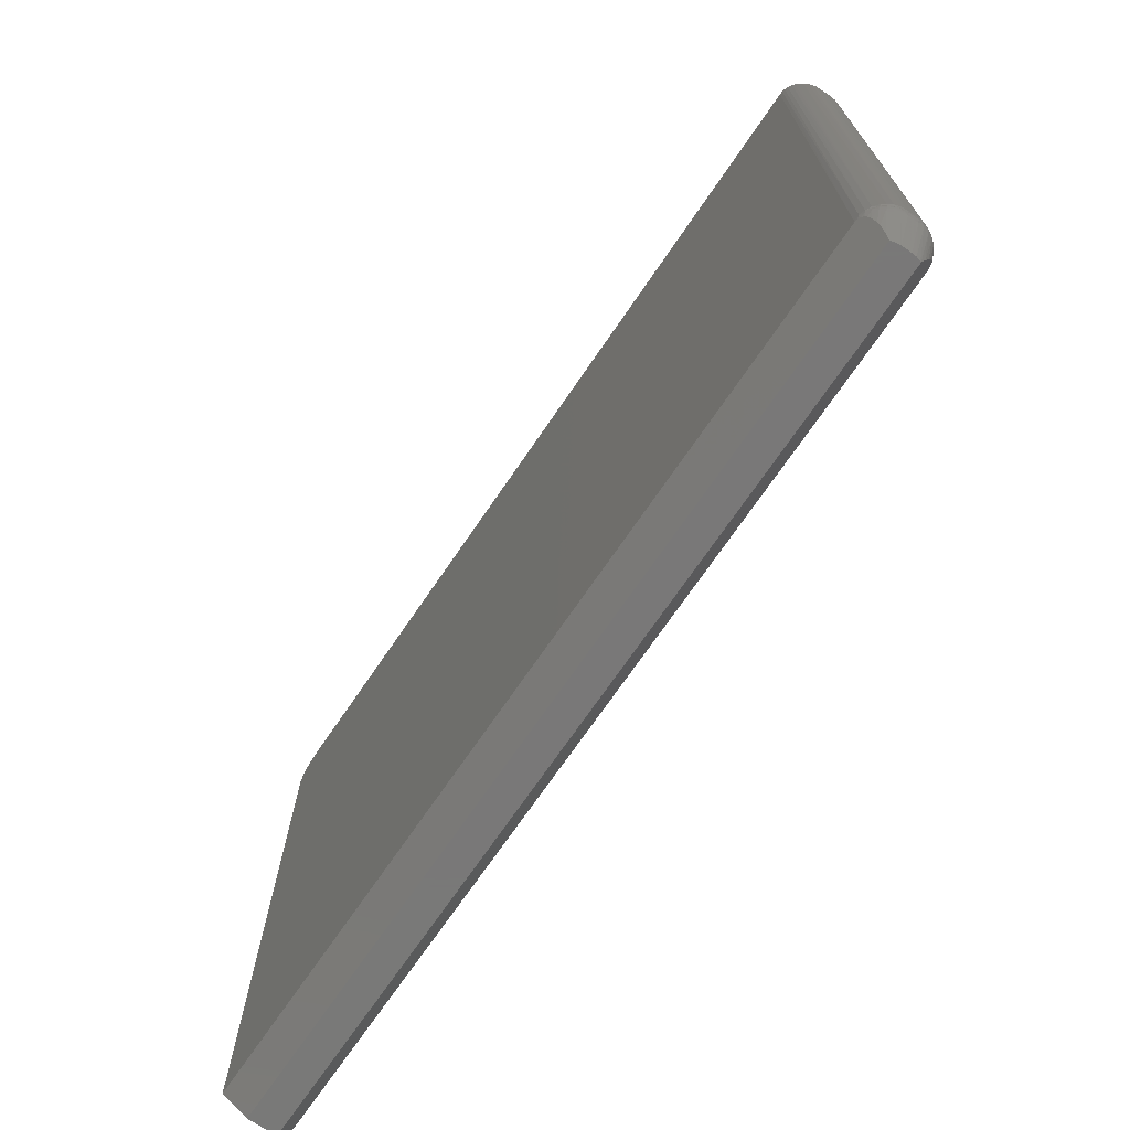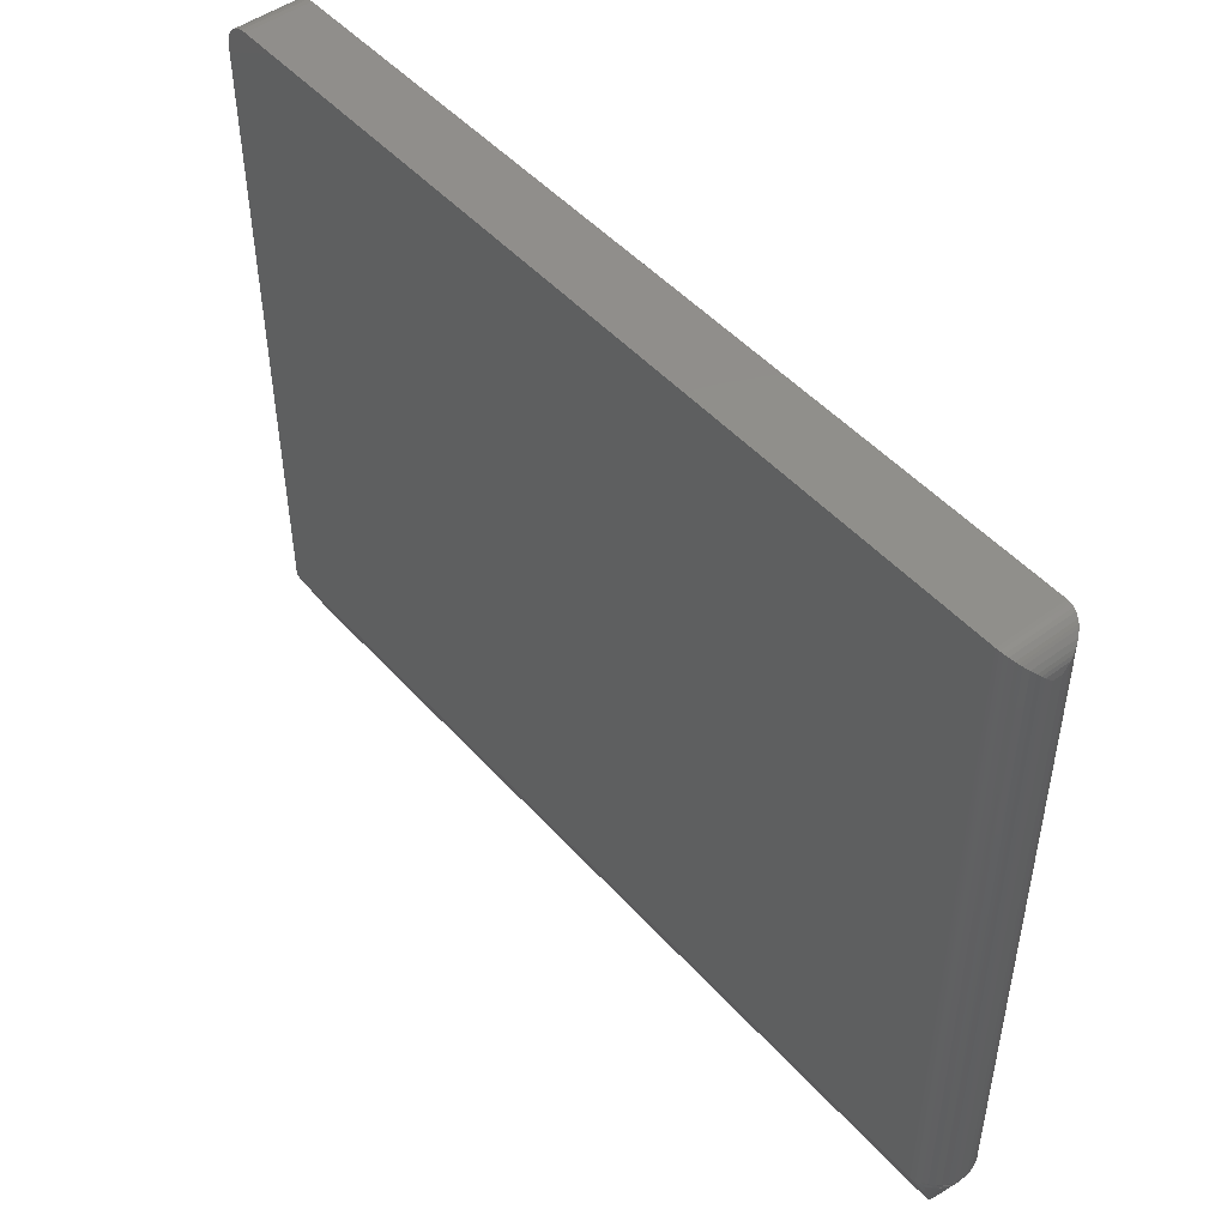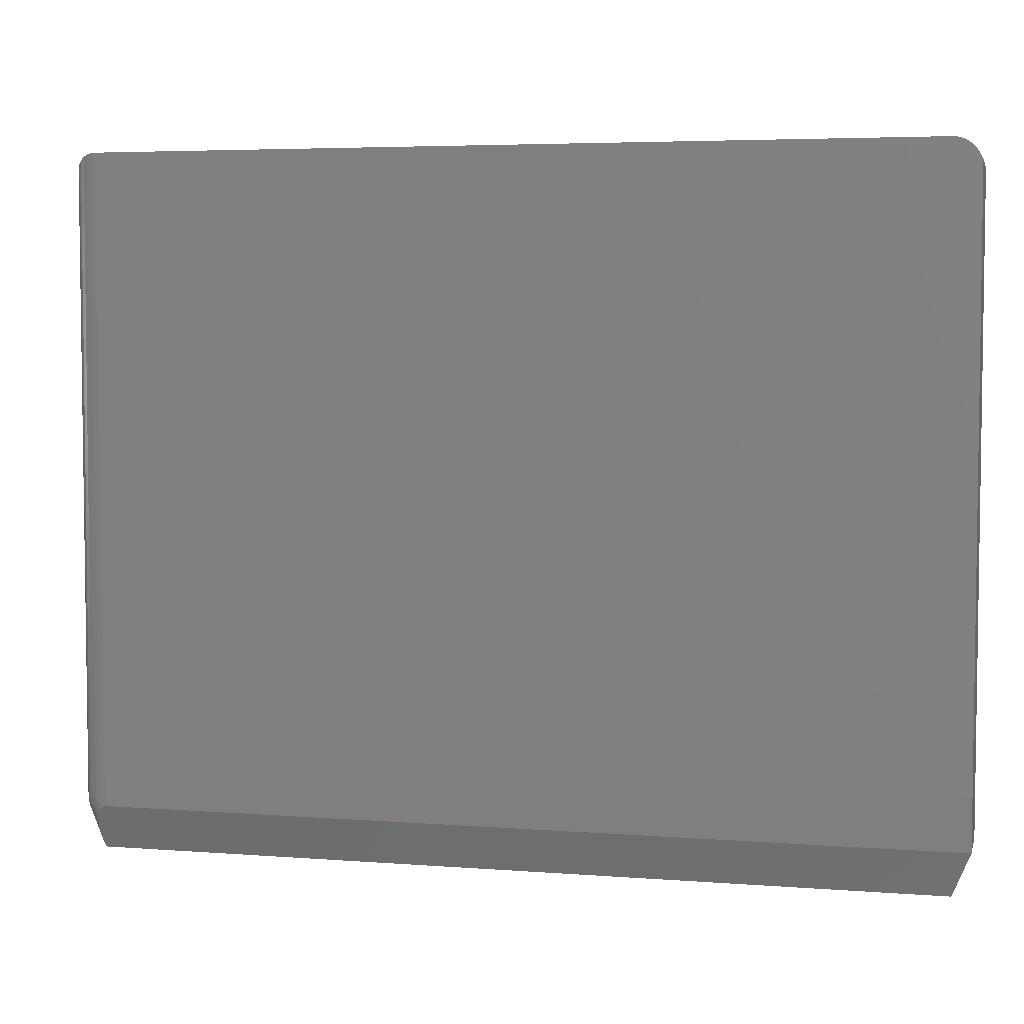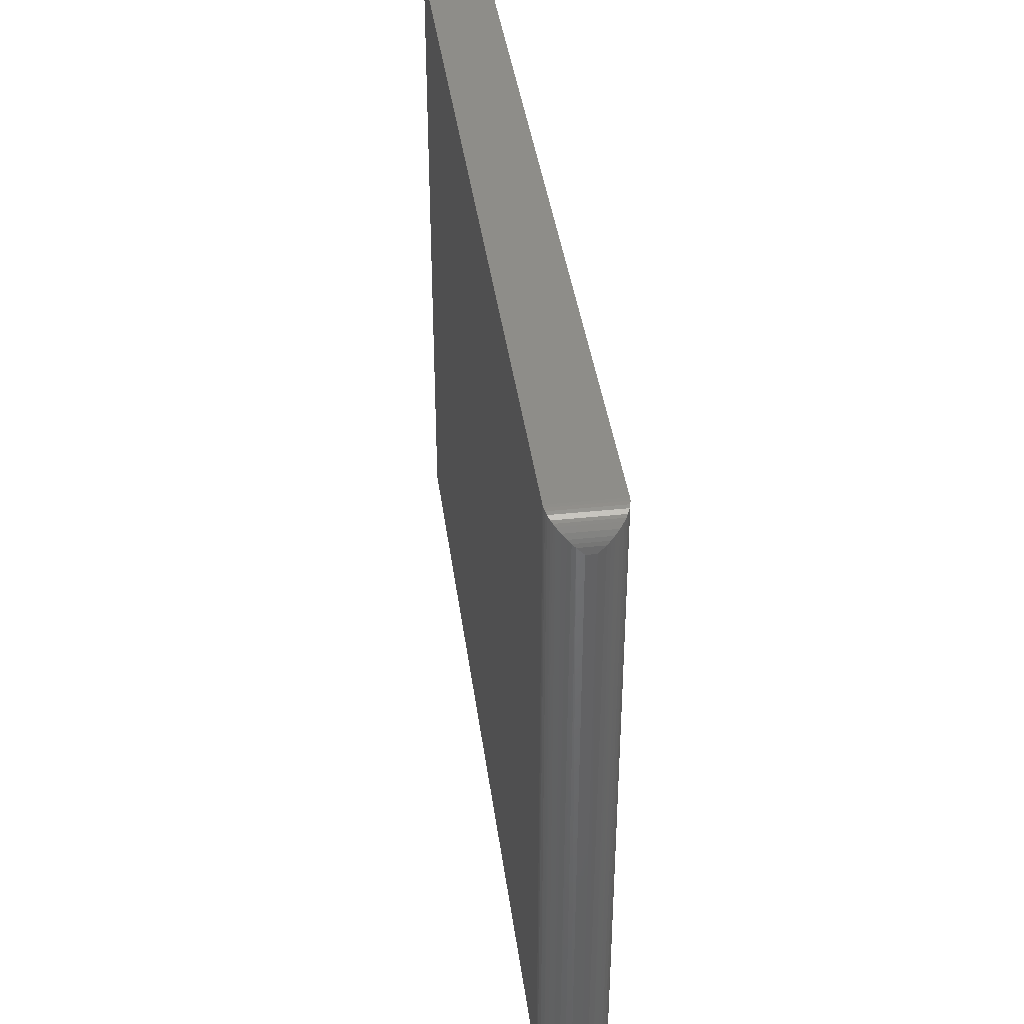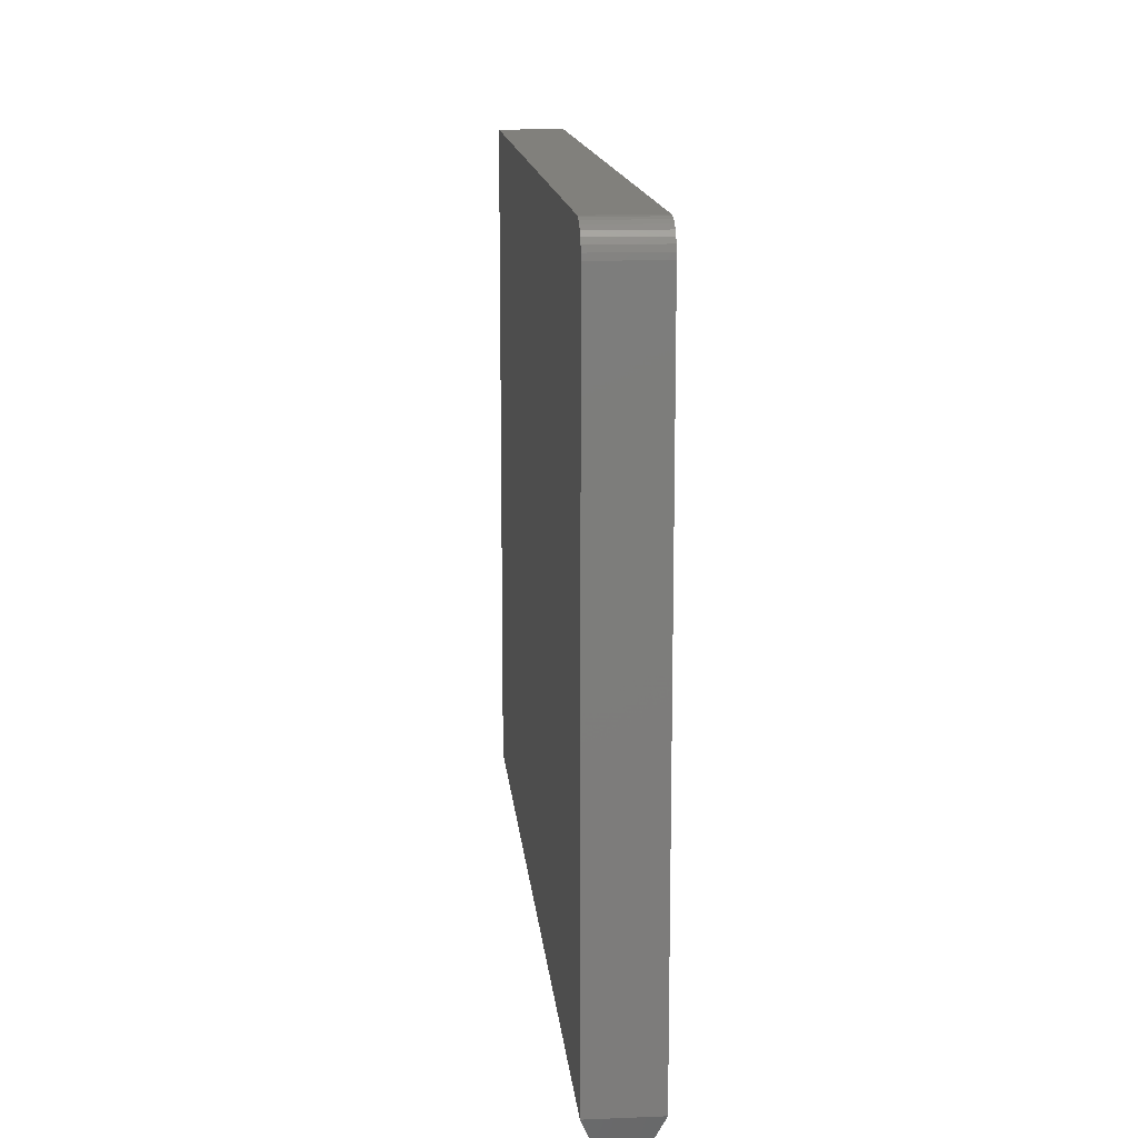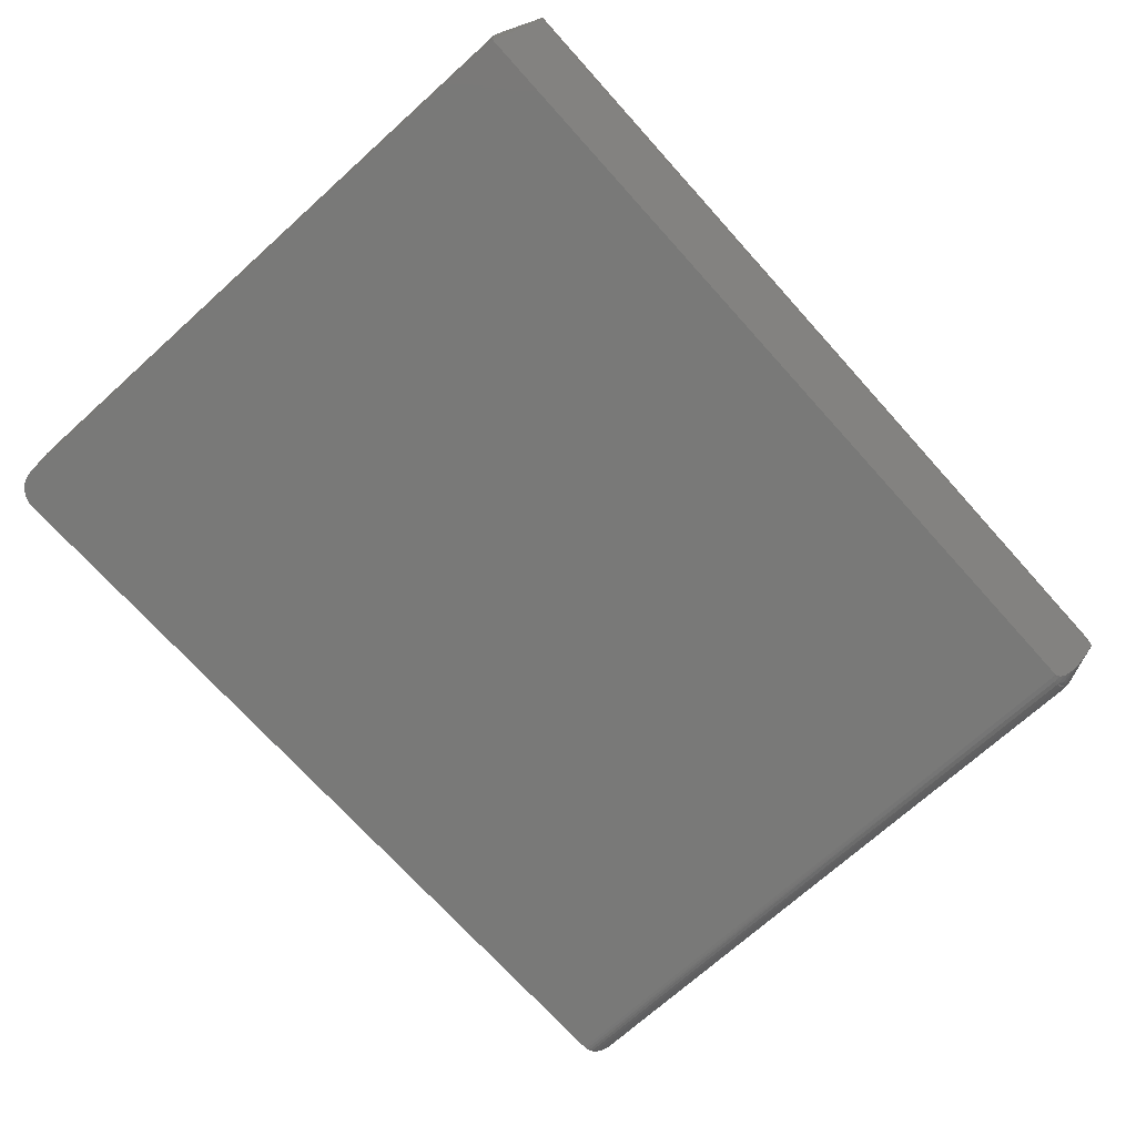
<metadata>
{"format":"stl","ext":"stl","renderer":"f3d","projection":"perspective","resolution":1024,"background":"white","views":[{"elev":-71.4,"azim":-124.3,"up":"+Z"},{"elev":48.3,"azim":-129.6,"up":"+Z"},{"elev":4.8,"azim":13.8,"up":"+Z"},{"elev":39.5,"azim":-97.5,"up":"+Z"},{"elev":13.9,"azim":84.8,"up":"+Z"},{"elev":-71.7,"azim":132.0,"up":"+Y"}]}
</metadata>
<code>
# stl→obj: 136 verts, 268 faces
v 0.7123 2.937e-16 0.5896
v 0.7211 2.944e-16 0.5869
v 0.7031 2.928e-16 0.5905
v -0.6995 1.428e-17 -0.5156
v -0.7031 1.488e-17 -0.5066
v 0.75 1.752e-16 -0.5156
v -0.7031 1.367e-16 0.5905
v 0.7292 2.948e-16 0.5826
v 0.7363 2.95e-16 0.5767
v 0.7421 2.948e-16 0.5696
v 0.7464 2.944e-16 0.5615
v 0.7491 2.937e-16 0.5527
v 0.75 2.928e-16 0.5436
v 0.7031 -0.1094 0.5905
v 0.7211 -0.1094 0.5869
v 0.7123 -0.1094 0.5896
v 0.75 -0.1094 -0.5156
v -0.7031 -0.1094 -0.5066
v -0.6995 -0.1094 -0.5156
v -0.7031 -0.1094 0.5905
v 0.75 -0.1094 0.5436
v 0.7491 -0.1094 0.5527
v 0.7464 -0.1094 0.5615
v 0.7421 -0.1094 0.5696
v 0.7363 -0.1094 0.5767
v 0.7292 -0.1094 0.5826
v -0.7089 -0.0003595 0.5901
v -0.7123 -0.0009007 -0.5066
v -0.75 -0.04688 -0.5066
v -0.7486 -0.03561 0.5549
v -0.7491 -0.03773 -0.5066
v -0.75 -0.04688 0.5436
v -0.7145 -0.001402 0.5891
v -0.7199 -0.003121 0.5873
v -0.7211 -0.003568 -0.5066
v -0.7268 -0.006413 0.584
v -0.7292 -0.0079 -0.5066
v -0.7307 -0.00894 0.5815
v -0.7342 -0.01174 0.5787
v -0.7363 -0.01373 -0.5066
v -0.74 -0.01796 0.5725
v -0.7421 -0.02083 -0.5066
v -0.7445 -0.02477 0.5657
v -0.7464 -0.02894 -0.5066
v -0.7469 -0.03013 0.5603
v -0.75 -0.0625 0.5436
v -0.7491 -0.07164 -0.5066
v -0.7486 -0.07377 0.5549
v -0.75 -0.0625 -0.5066
v -0.7089 -0.109 0.5901
v -0.7123 -0.1085 -0.5066
v -0.7464 -0.08044 -0.5066
v -0.7469 -0.07925 0.5603
v -0.7445 -0.0846 0.5657
v -0.7421 -0.08854 -0.5066
v -0.74 -0.09141 0.5725
v -0.7363 -0.09565 -0.5066
v -0.7342 -0.09764 0.5787
v -0.7292 -0.1015 -0.5066
v -0.7307 -0.1004 0.5815
v -0.7268 -0.103 0.584
v -0.7211 -0.1058 -0.5066
v -0.7199 -0.1063 0.5873
v -0.7145 -0.108 0.5891
v -0.7466 -0.0625 -0.524
v -0.7466 -0.04688 -0.524
v -0.7188 -0.0625 -0.5938
v -0.7188 -0.04688 -0.5938
v -0.7215 -0.01475 -0.5525
v -0.7205 -0.009523 -0.5394
v -0.7185 -0.006262 -0.5313
v -0.7212 -0.01826 -0.5613
v -0.7191 -0.0252 -0.5786
v -0.7168 -0.004699 -0.5274
v 0.7188 -0.03125 -0.5938
v -0.7159 -0.03125 -0.5938
v -0.7147 -0.003227 -0.5237
v -0.7123 -0.002074 -0.5208
v -0.7109 -0.001557 -0.5195
v -0.7093 -0.001113 -0.5184
v -0.7072 -0.0006336 -0.5172
v -0.7048 -0.0002859 -0.5163
v -0.7031 -0.0001206 -0.5159
v -0.7185 -0.1031 -0.5313
v -0.7205 -0.09985 -0.5394
v -0.7215 -0.09462 -0.5525
v -0.7212 -0.09112 -0.5613
v -0.7191 -0.08417 -0.5786
v -0.7168 -0.1047 -0.5274
v 0.7188 -0.07812 -0.5938
v -0.7159 -0.07812 -0.5938
v -0.7031 -0.1093 -0.5159
v -0.7048 -0.1091 -0.5163
v -0.7072 -0.1087 -0.5172
v -0.7093 -0.1083 -0.5184
v -0.7109 -0.1078 -0.5195
v -0.7123 -0.1073 -0.5208
v -0.7147 -0.1061 -0.5237
v -0.7177 -0.03753 -0.5938
v -0.7187 -0.04453 -0.5938
v -0.7165 -0.07648 -0.5938
v -0.7182 -0.06953 -0.5938
v -0.7433 -0.02894 -0.5227
v -0.7458 -0.03773 -0.5237
v -0.7116 -0.0009007 -0.51
v -0.7198 -0.003568 -0.5133
v -0.7273 -0.0079 -0.5163
v -0.7339 -0.01373 -0.5189
v -0.7393 -0.02083 -0.5211
v -0.7458 -0.07164 -0.5237
v -0.7433 -0.08044 -0.5227
v -0.7198 -0.1058 -0.5133
v -0.7273 -0.1015 -0.5163
v -0.7339 -0.09565 -0.5189
v -0.7393 -0.08854 -0.5211
v -0.7116 -0.1085 -0.51
v -0.7363 -0.09501 -0.5129
v -0.7459 -0.07907 -0.5163
v -0.7477 -0.0701 -0.519
v -0.7486 -0.06758 -0.5166
v -0.7482 -0.06897 -0.5177
v -0.7446 -0.08009 -0.5194
v -0.7412 -0.08804 -0.5164
v -0.7465 -0.07147 -0.522
v -0.7471 -0.07095 -0.5204
v -0.7492 -0.0625 -0.5155
v -0.7492 -0.04688 -0.5155
v -0.7477 -0.03927 -0.519
v -0.7482 -0.04041 -0.5177
v -0.7486 -0.04179 -0.5166
v -0.7363 -0.01437 -0.5129
v -0.7471 -0.03843 -0.5204
v -0.7465 -0.03791 -0.522
v -0.7459 -0.0303 -0.5163
v -0.7412 -0.02133 -0.5164
v -0.7446 -0.02928 -0.5194
f 1 2 3
f 4 5 6
f 7 3 2
f 7 2 8
f 7 8 9
f 7 9 10
f 7 10 11
f 7 11 12
f 7 12 13
f 7 13 6
f 7 6 5
f 14 15 16
f 17 18 19
f 20 18 17
f 20 17 21
f 20 21 22
f 20 22 23
f 20 23 24
f 20 24 25
f 20 25 26
f 20 26 15
f 20 15 14
f 14 3 20
f 20 3 7
f 17 6 21
f 21 6 13
f 3 14 1
f 1 14 16
f 1 16 2
f 2 16 15
f 2 15 8
f 8 15 26
f 8 26 9
f 9 26 25
f 9 25 10
f 10 25 24
f 10 24 11
f 11 24 23
f 11 23 12
f 12 23 22
f 12 22 13
f 13 22 21
f 5 27 7
f 5 28 27
f 29 30 31
f 29 32 30
f 28 33 27
f 34 33 28
f 28 35 34
f 36 34 35
f 35 37 36
f 36 37 38
f 39 38 37
f 37 40 39
f 41 39 40
f 40 42 41
f 43 41 42
f 42 44 43
f 43 44 45
f 30 45 44
f 44 31 30
f 46 47 48
f 46 49 47
f 18 50 51
f 18 20 50
f 48 47 52
f 52 53 48
f 54 53 52
f 52 55 54
f 54 55 56
f 56 55 57
f 56 57 58
f 58 57 59
f 59 60 58
f 61 60 59
f 59 62 61
f 61 62 63
f 63 62 51
f 51 64 63
f 64 51 50
f 65 66 67
f 67 66 68
f 69 70 71
f 72 69 71
f 72 71 73
f 73 71 74
f 75 4 6
f 76 73 74
f 76 74 77
f 76 77 78
f 76 78 79
f 76 79 80
f 76 80 81
f 76 81 82
f 76 82 83
f 76 83 4
f 76 4 75
f 84 85 86
f 84 86 87
f 88 84 87
f 89 84 88
f 17 19 90
f 91 90 19
f 91 19 92
f 91 92 93
f 91 93 94
f 91 94 95
f 91 95 96
f 91 96 97
f 91 97 98
f 91 98 89
f 91 89 88
f 46 32 49
f 49 32 29
f 68 99 67
f 68 100 99
f 75 91 101
f 75 90 91
f 67 99 102
f 76 75 101
f 76 101 102
f 76 102 99
f 76 103 73
f 76 99 103
f 68 104 100
f 68 66 104
f 81 80 105
f 105 80 79
f 105 79 78
f 105 78 106
f 77 106 78
f 106 77 74
f 106 74 107
f 107 74 71
f 71 70 107
f 108 107 70
f 70 69 108
f 109 108 69
f 109 69 72
f 109 72 73
f 109 73 103
f 103 99 104
f 104 99 100
f 5 4 83
f 5 83 82
f 5 82 81
f 5 81 105
f 65 102 110
f 65 67 102
f 91 111 101
f 91 88 111
f 112 98 97
f 89 98 112
f 112 113 89
f 84 89 113
f 84 113 85
f 85 113 114
f 85 114 86
f 86 114 115
f 115 87 86
f 88 87 115
f 115 111 88
f 111 110 101
f 101 110 102
f 18 116 94
f 18 94 93
f 18 93 92
f 18 92 19
f 116 112 97
f 116 97 96
f 116 96 95
f 116 95 94
f 62 59 117
f 117 113 62
f 62 113 112
f 57 55 118
f 118 117 57
f 55 52 119
f 119 118 55
f 47 120 121
f 47 121 52
f 121 119 52
f 62 112 116
f 62 116 51
f 18 51 116
f 118 122 123
f 118 123 117
f 117 59 57
f 65 110 124
f 65 124 125
f 65 125 119
f 65 119 121
f 65 121 120
f 65 120 47
f 65 47 49
f 65 49 126
f 124 110 122
f 122 110 111
f 122 111 123
f 123 111 115
f 123 115 117
f 117 115 114
f 117 114 113
f 124 122 125
f 125 122 118
f 125 118 119
f 49 29 126
f 126 29 127
f 126 127 65
f 65 127 66
f 44 128 129
f 44 129 130
f 44 130 31
f 42 128 44
f 106 107 131
f 35 106 131
f 35 131 37
f 106 35 28
f 106 28 105
f 5 105 28
f 131 40 37
f 66 127 29
f 66 29 31
f 66 31 130
f 66 130 129
f 66 129 128
f 66 128 132
f 66 132 133
f 66 133 104
f 134 131 135
f 134 135 136
f 134 136 133
f 134 133 132
f 134 132 128
f 134 128 42
f 134 42 40
f 134 40 131
f 104 133 103
f 103 133 136
f 103 136 109
f 109 136 135
f 109 135 108
f 108 135 131
f 108 131 107
f 32 48 30
f 32 46 48
f 30 48 53
f 30 53 45
f 45 53 54
f 45 54 43
f 43 54 56
f 43 56 41
f 41 56 58
f 41 58 39
f 39 58 60
f 39 60 38
f 38 60 61
f 38 61 36
f 36 61 63
f 36 63 34
f 34 63 64
f 34 64 33
f 33 64 50
f 20 7 50
f 50 7 27
f 50 27 33
f 6 17 75
f 75 17 90

</code>
